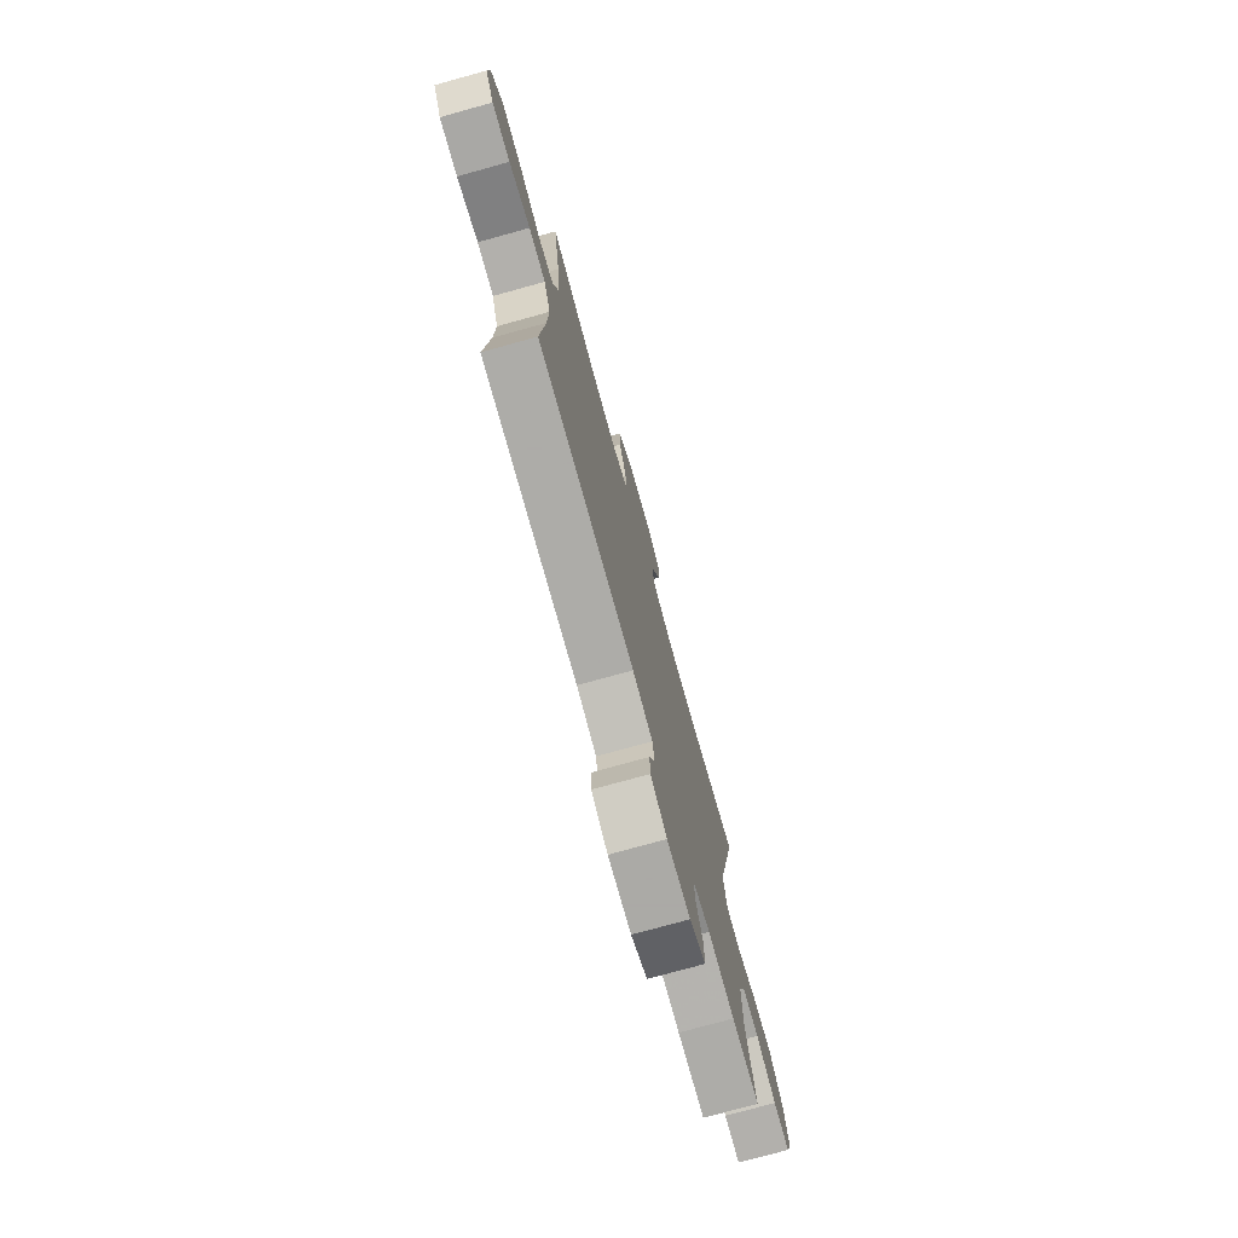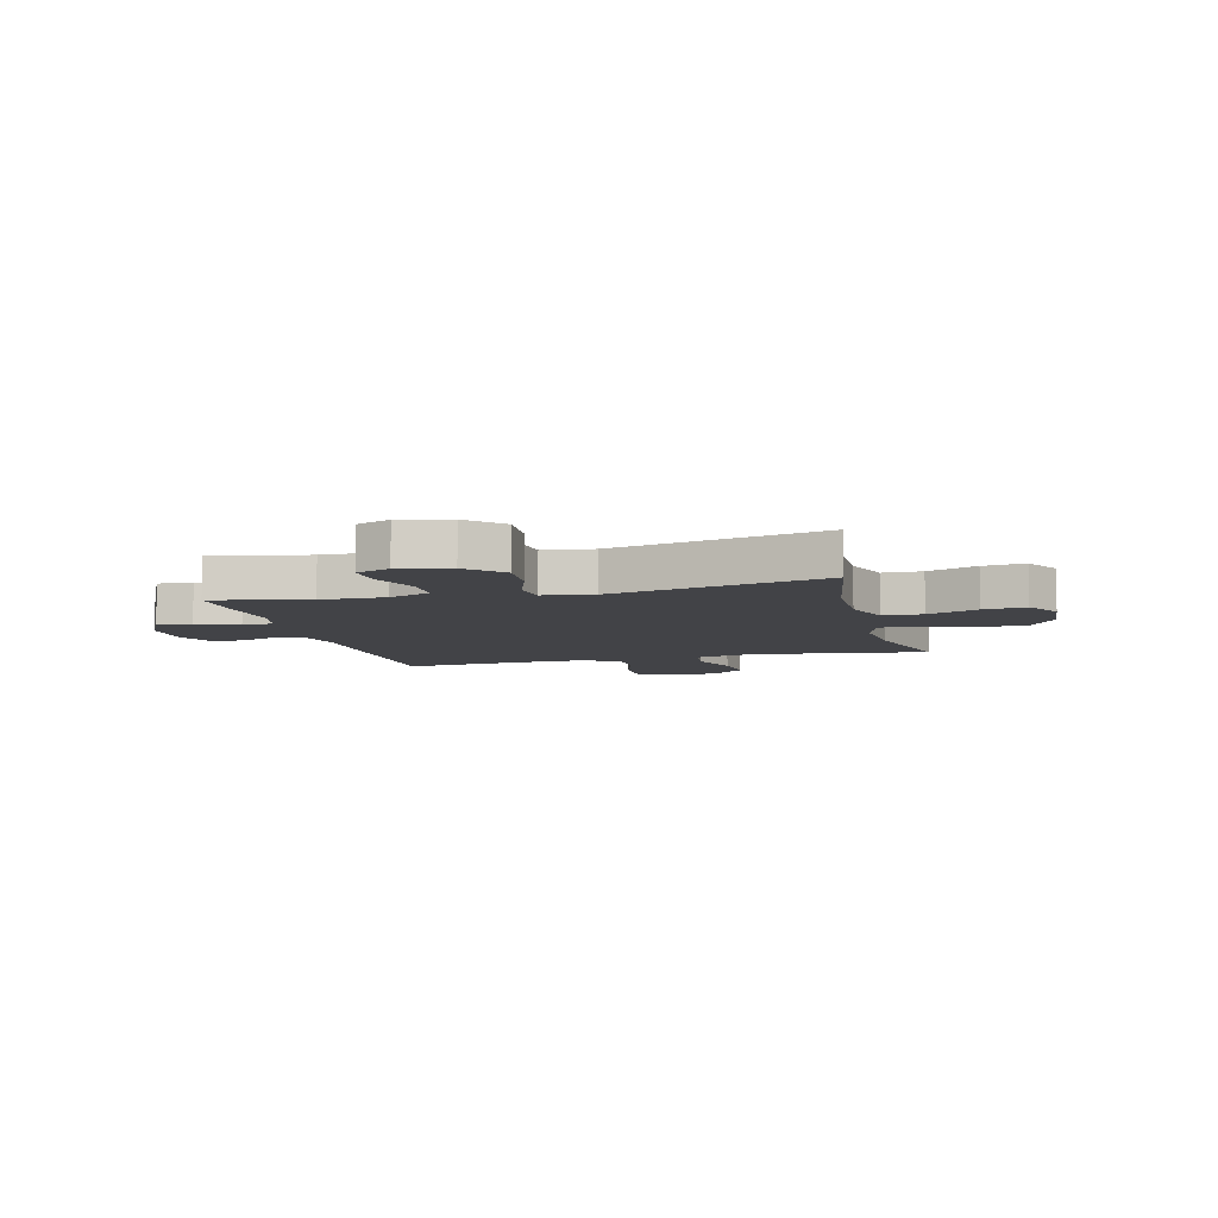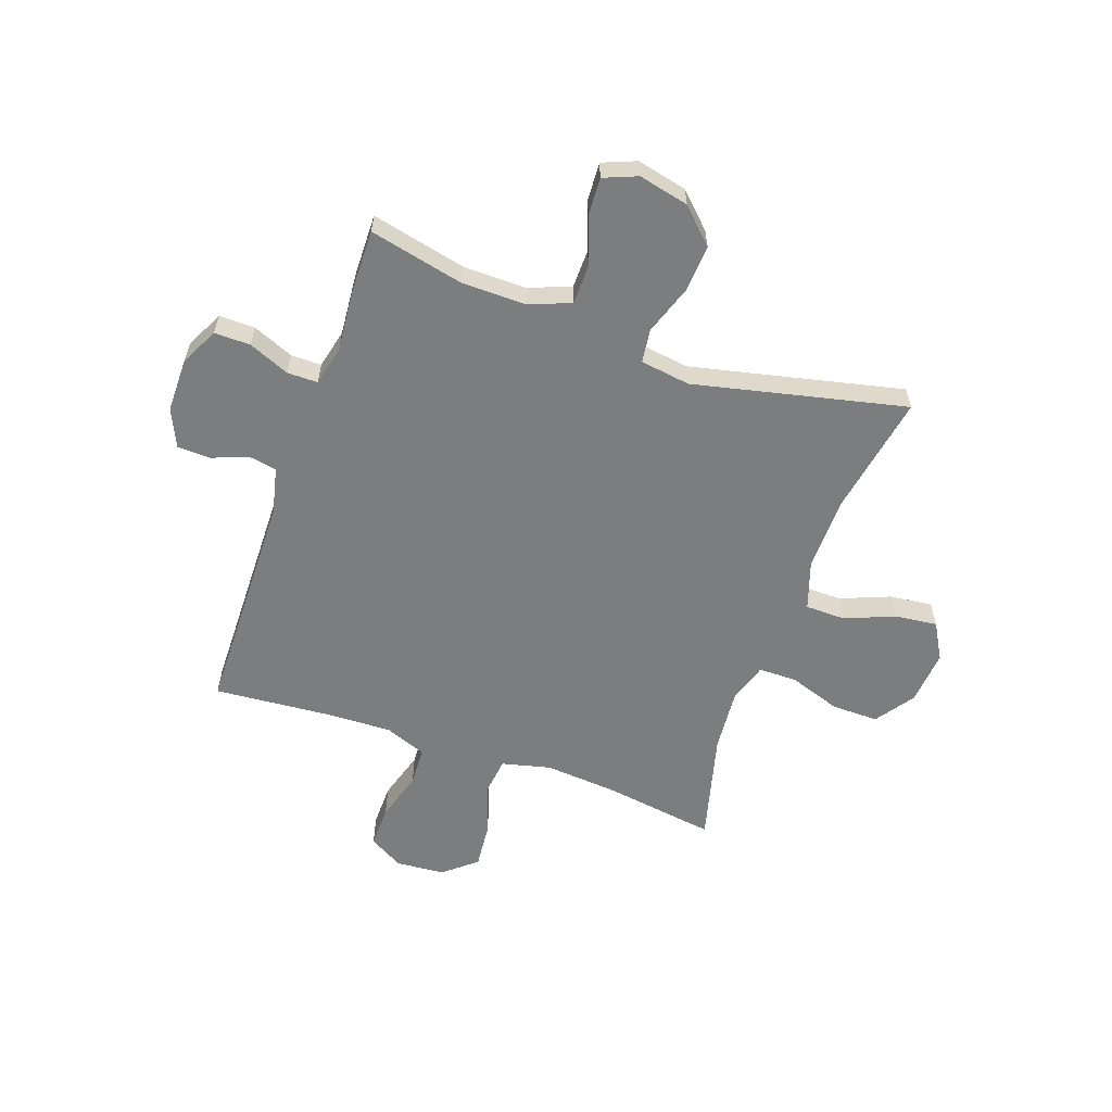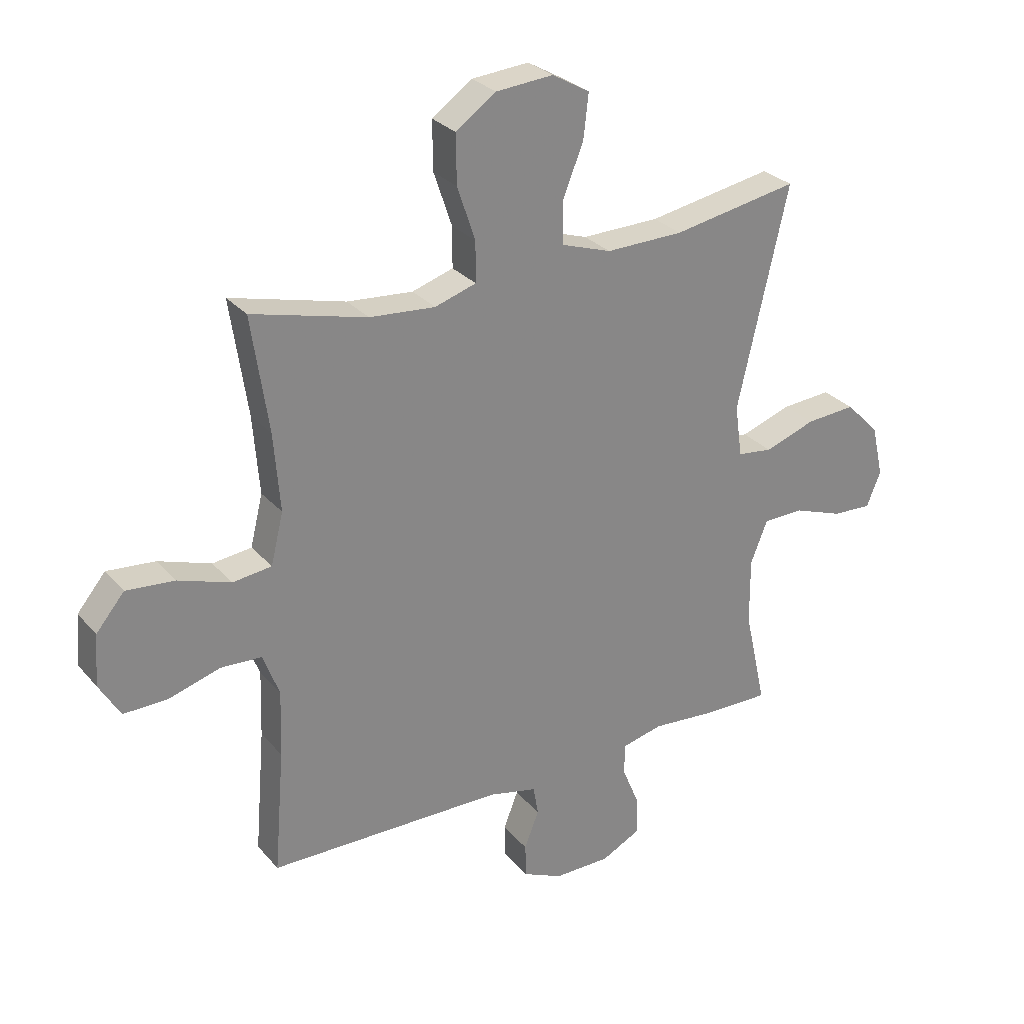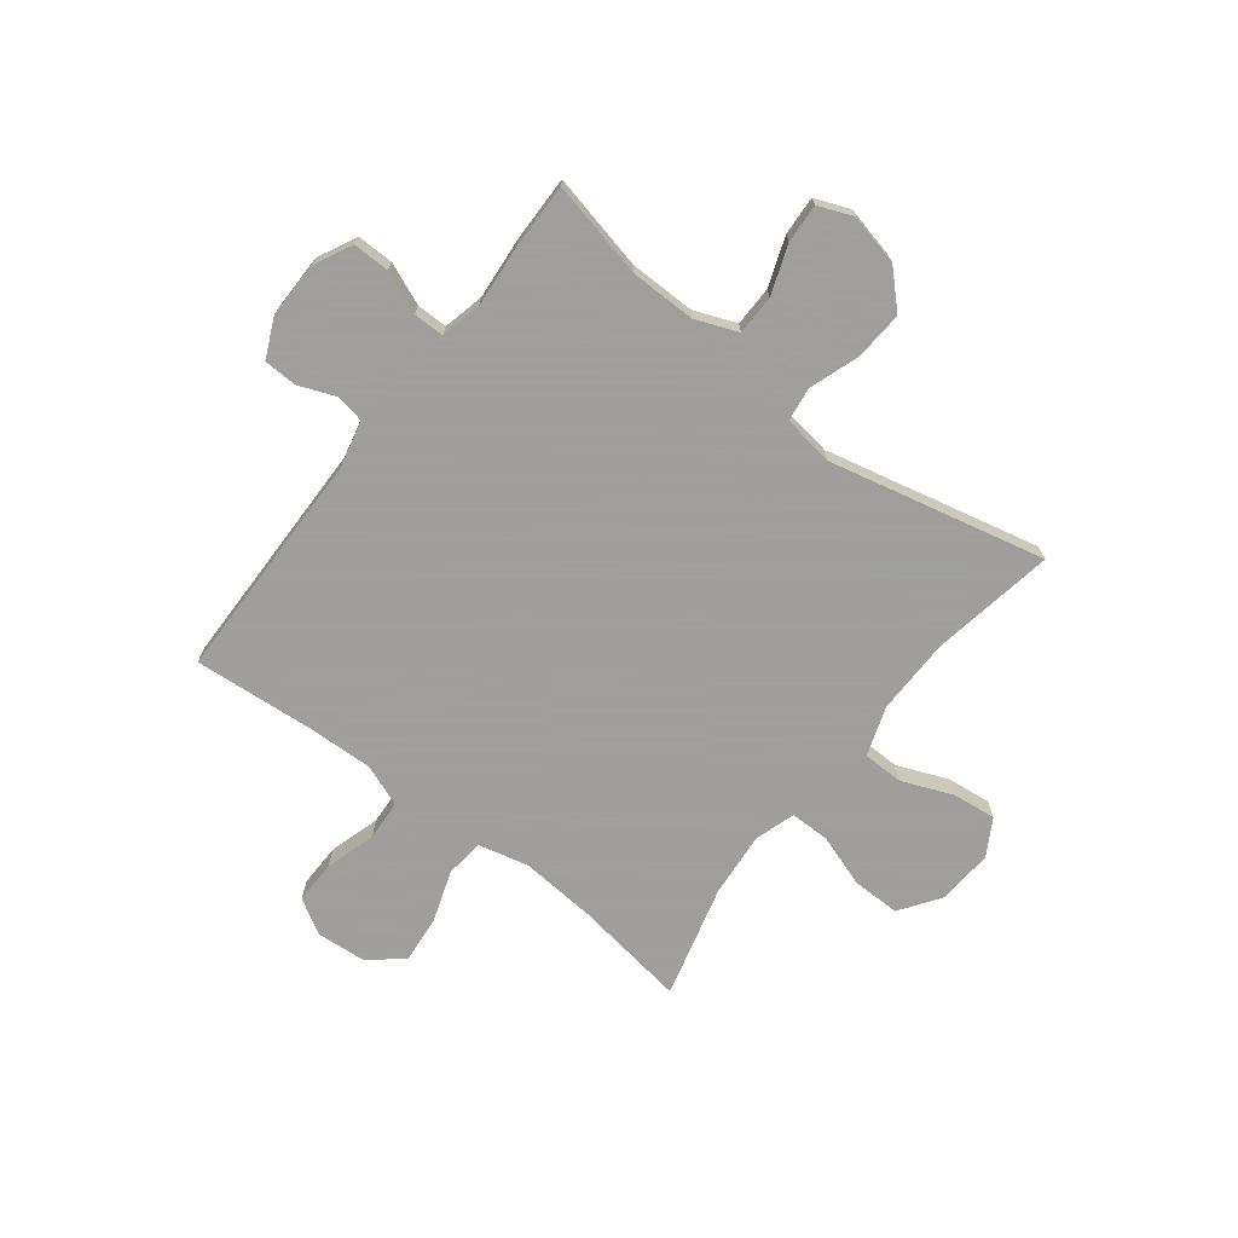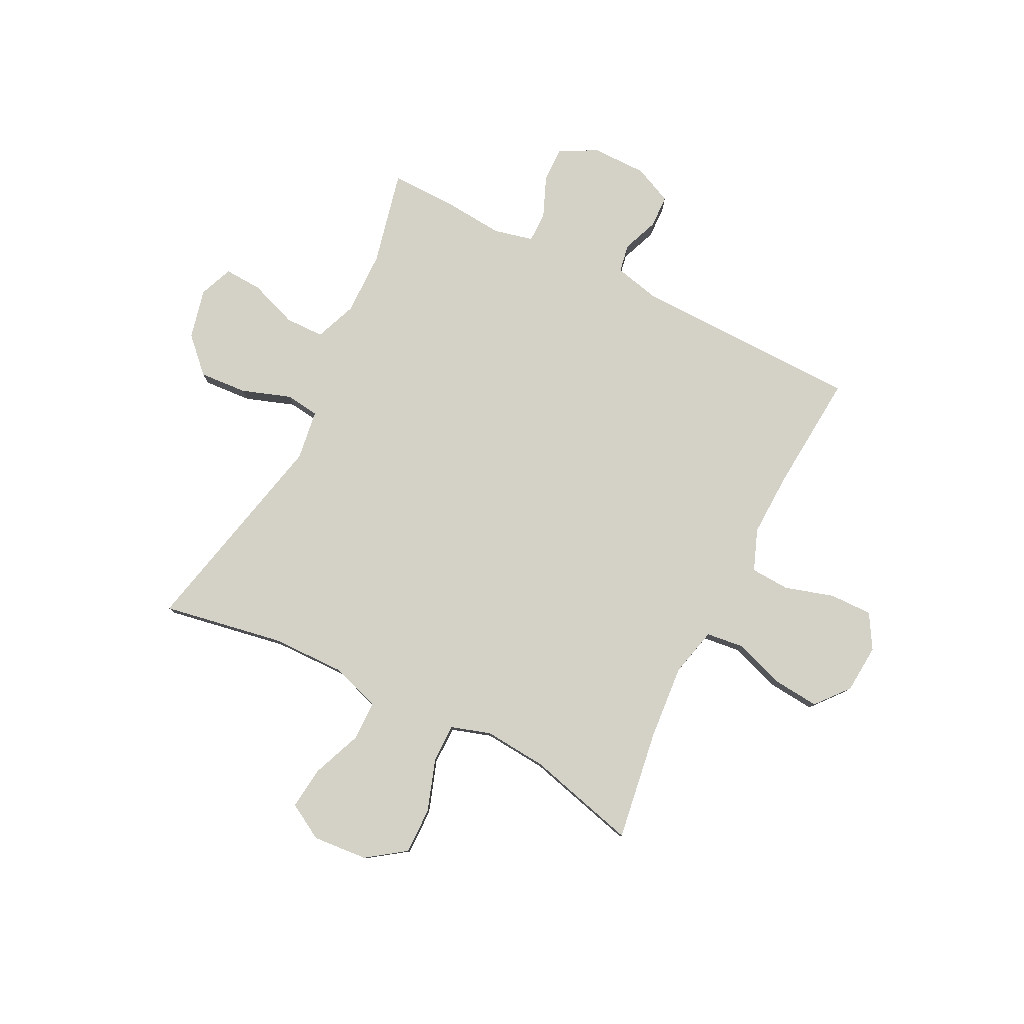
<metadata>
{"format":"obj","ext":"obj","renderer":"f3d","projection":"perspective","resolution":1024,"background":"white","views":[{"elev":-75.7,"azim":105.5,"up":"+Z"},{"elev":-7.4,"azim":-75.6,"up":"+Y"},{"elev":-59.0,"azim":-109.5,"up":"+Y"},{"elev":28.4,"azim":148.0,"up":"+Z"},{"elev":-71.1,"azim":-127.7,"up":"+Y"},{"elev":79.8,"azim":26.5,"up":"+Y"}]}
</metadata>
<code>
v -0.5 0.07 0.5
v -0.278 0.07 0.461
v -0.141 0.07 0.459
v -0.052 0.07 0.489
v -0.051 0.07 0.562
v -0.088 0.07 0.654
v -0.097 0.07 0.732
v -0.031 0.07 0.77
v 0.07 0.07 0.762
v 0.141 0.07 0.712
v 0.14 0.07 0.626
v 0.108 0.07 0.531
v 0.108 0.07 0.46
v 0.181 0.07 0.437
v 0.297 0.07 0.447
v 0.5 0.07 0.5
v 0.47 0.07 0.297
v 0.459 0.07 0.159
v 0.481 0.07 0.069
v 0.55 0.07 0.061
v 0.643 0.07 0.093
v 0.728 0.07 0.101
v 0.778 0.07 0.041
v 0.785 0.07 -0.049
v 0.748 0.07 -0.112
v 0.67 0.07 -0.111
v 0.579 0.07 -0.084
v 0.507 0.07 -0.088
v 0.478 0.07 -0.164
v 0.482 0.07 -0.281
v 0.5 0.07 -0.5
v 0.083 0.07 -0.507
v -0.003 0.07 -0.527
v -0.012 0.07 -0.579
v 0.014 0.07 -0.645
v 0.012 0.07 -0.705
v -0.058 0.07 -0.737
v -0.158 0.07 -0.737
v -0.228 0.07 -0.702
v -0.227 0.07 -0.636
v -0.196 0.07 -0.561
v -0.196 0.07 -0.505
v -0.269 0.07 -0.488
v -0.383 0.07 -0.498
v -0.5 0.07 -0.5
v -0.461 0.07 -0.326
v -0.46 0.07 -0.208
v -0.49 0.07 -0.132
v -0.562 0.07 -0.131
v -0.65 0.07 -0.163
v -0.72 0.07 -0.167
v -0.745 0.07 -0.105
v -0.724 0.07 -0.013
v -0.664 0.07 0.048
v -0.576 0.07 0.042
v -0.486 0.07 0.011
v -0.424 0.07 0.019
v -0.411 0.07 0.111
v -0.5 0 0.5
v -0.278 0 0.461
v -0.141 0 0.459
v -0.052 0 0.489
v -0.051 0 0.562
v -0.088 0 0.654
v -0.097 0 0.732
v -0.031 0 0.77
v 0.07 0 0.762
v 0.141 0 0.712
v 0.14 0 0.626
v 0.108 0 0.531
v 0.108 0 0.46
v 0.181 0 0.437
v 0.297 0 0.447
v 0.5 0 0.5
v 0.47 0 0.297
v 0.459 0 0.159
v 0.481 0 0.069
v 0.55 0 0.061
v 0.643 0 0.093
v 0.728 0 0.101
v 0.778 0 0.041
v 0.785 0 -0.049
v 0.748 0 -0.112
v 0.67 0 -0.111
v 0.579 0 -0.084
v 0.507 0 -0.088
v 0.478 0 -0.164
v 0.482 0 -0.281
v 0.5 0 -0.5
v 0.083 0 -0.507
v -0.003 0 -0.527
v -0.012 0 -0.579
v 0.014 0 -0.645
v 0.012 0 -0.705
v -0.058 0 -0.737
v -0.158 0 -0.737
v -0.228 0 -0.702
v -0.227 0 -0.636
v -0.196 0 -0.561
v -0.196 0 -0.505
v -0.269 0 -0.488
v -0.383 0 -0.498
v -0.5 0 -0.5
v -0.461 0 -0.326
v -0.46 0 -0.208
v -0.49 0 -0.132
v -0.562 0 -0.131
v -0.65 0 -0.163
v -0.72 0 -0.167
v -0.745 0 -0.105
v -0.724 0 -0.013
v -0.664 0 0.048
v -0.576 0 0.042
v -0.486 0 0.011
v -0.424 0 0.019
v -0.411 0 0.111
f 53 54 55 56
f 51 52 53 56
f 49 50 51 56
f 48 49 56 57
f 47 48 57
f 46 47 57
f 43 44 45 46
f 42 43 46 57
f 38 39 40 41
f 38 41 42
f 37 38 42
f 34 35 36 37
f 33 34 37 42
f 32 33 42 57
f 30 31 32 57
f 24 25 26 27
f 24 27 28
f 23 24 28
f 20 21 22 23
f 20 23 28
f 19 20 28 29
f 15 16 17
f 14 15 17 18
f 13 14 18 19
f 9 10 11 12
f 9 12 13
f 8 9 13
f 5 6 7 8
f 4 5 8 13
f 3 4 13 19
f 58 1 2
f 29 30 57 58
f 19 29 58
f 2 3 19 58
f 114 113 112 111
f 114 111 110 109
f 114 109 108 107
f 115 114 107 106
f 115 106 105
f 115 105 104
f 104 103 102 101
f 115 104 101 100
f 99 98 97 96
f 100 99 96
f 100 96 95
f 95 94 93 92
f 100 95 92 91
f 115 100 91 90
f 115 90 89 88
f 85 84 83 82
f 86 85 82
f 86 82 81
f 81 80 79 78
f 86 81 78
f 87 86 78 77
f 75 74 73
f 76 75 73 72
f 77 76 72 71
f 70 69 68 67
f 71 70 67
f 71 67 66
f 66 65 64 63
f 71 66 63 62
f 77 71 62 61
f 60 59 116
f 116 115 88 87
f 116 87 77
f 116 77 61 60
f 1 59 60 2
f 2 60 61 3
f 3 61 62 4
f 4 62 63 5
f 5 63 64 6
f 6 64 65 7
f 7 65 66 8
f 8 66 67 9
f 9 67 68 10
f 10 68 69 11
f 11 69 70 12
f 12 70 71 13
f 13 71 72 14
f 14 72 73 15
f 15 73 74 16
f 16 74 75 17
f 17 75 76 18
f 18 76 77 19
f 19 77 78 20
f 20 78 79 21
f 21 79 80 22
f 22 80 81 23
f 23 81 82 24
f 24 82 83 25
f 25 83 84 26
f 26 84 85 27
f 27 85 86 28
f 28 86 87 29
f 29 87 88 30
f 30 88 89 31
f 31 89 90 32
f 32 90 91 33
f 33 91 92 34
f 34 92 93 35
f 35 93 94 36
f 36 94 95 37
f 37 95 96 38
f 38 96 97 39
f 39 97 98 40
f 40 98 99 41
f 41 99 100 42
f 42 100 101 43
f 43 101 102 44
f 44 102 103 45
f 45 103 104 46
f 46 104 105 47
f 47 105 106 48
f 48 106 107 49
f 49 107 108 50
f 50 108 109 51
f 51 109 110 52
f 52 110 111 53
f 53 111 112 54
f 54 112 113 55
f 55 113 114 56
f 56 114 115 57
f 57 115 116 58
f 58 116 59 1

</code>
